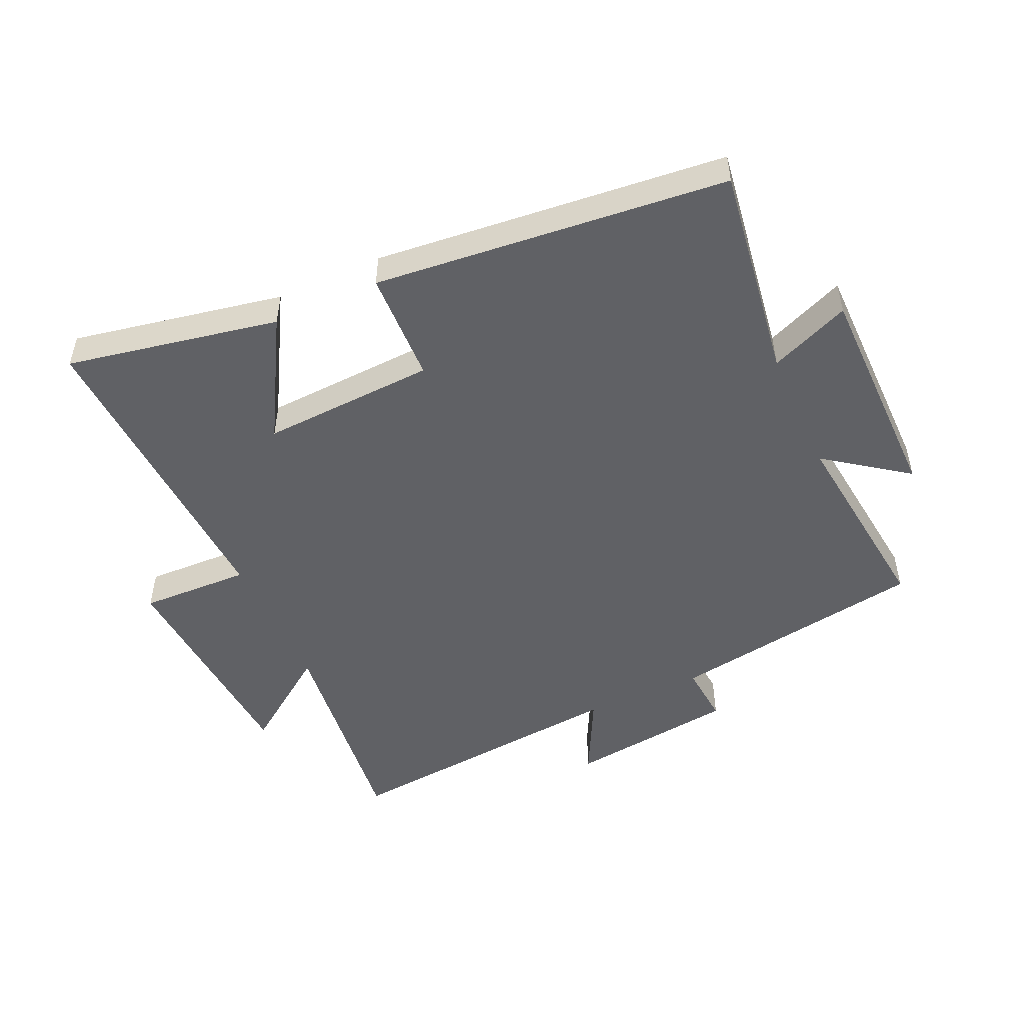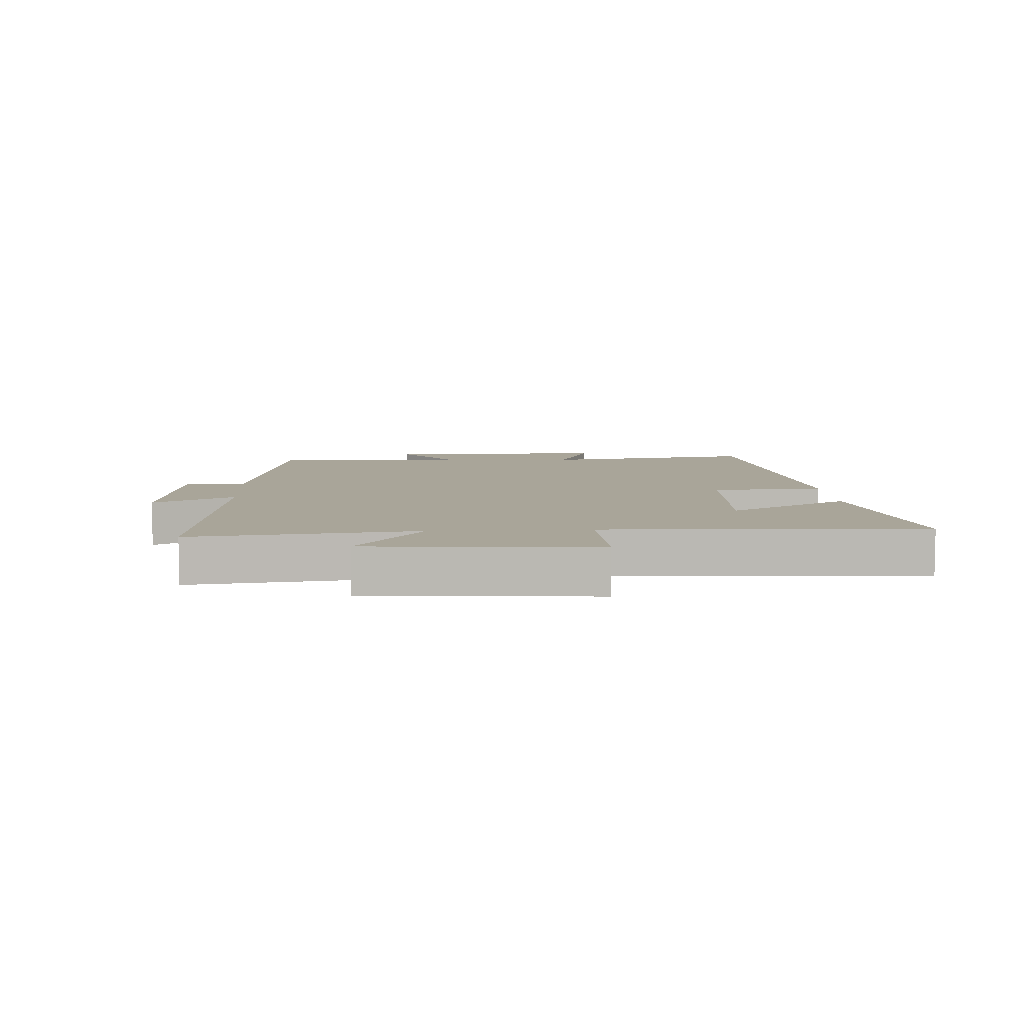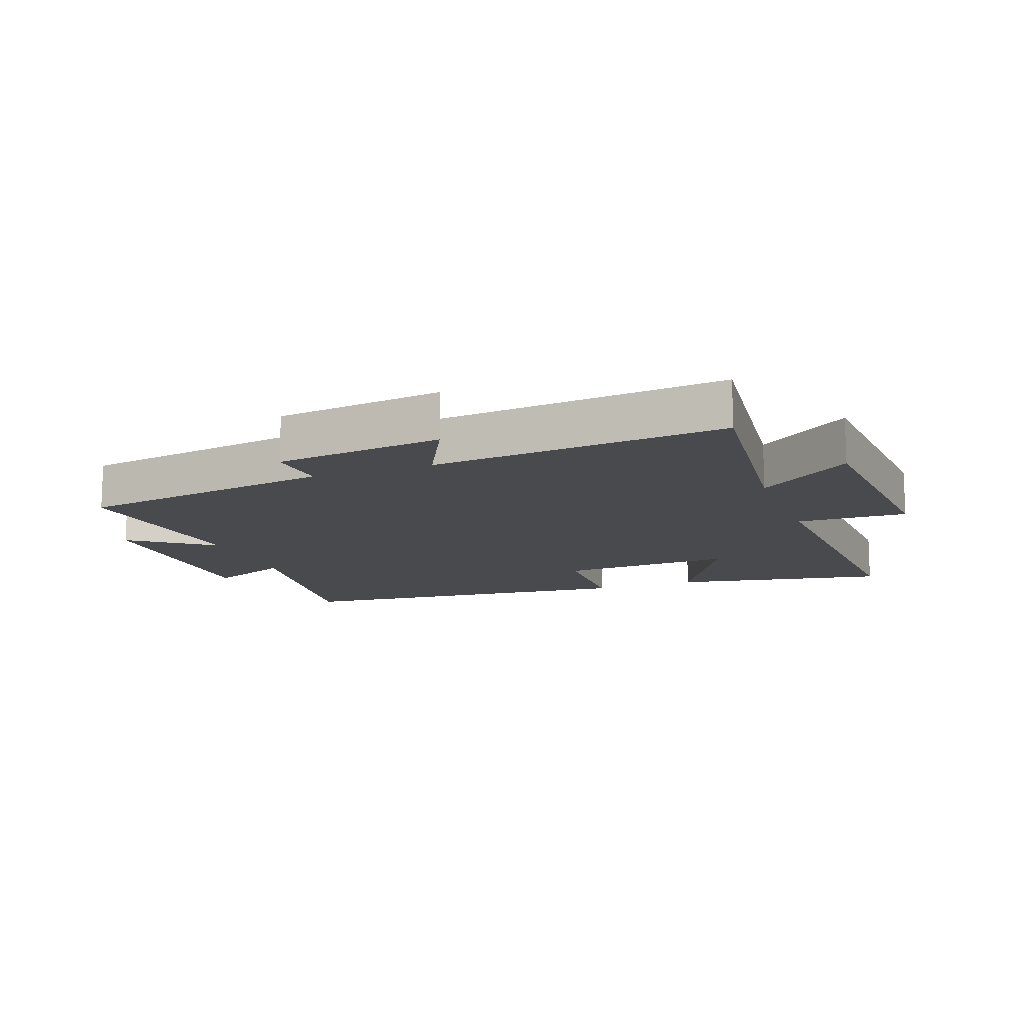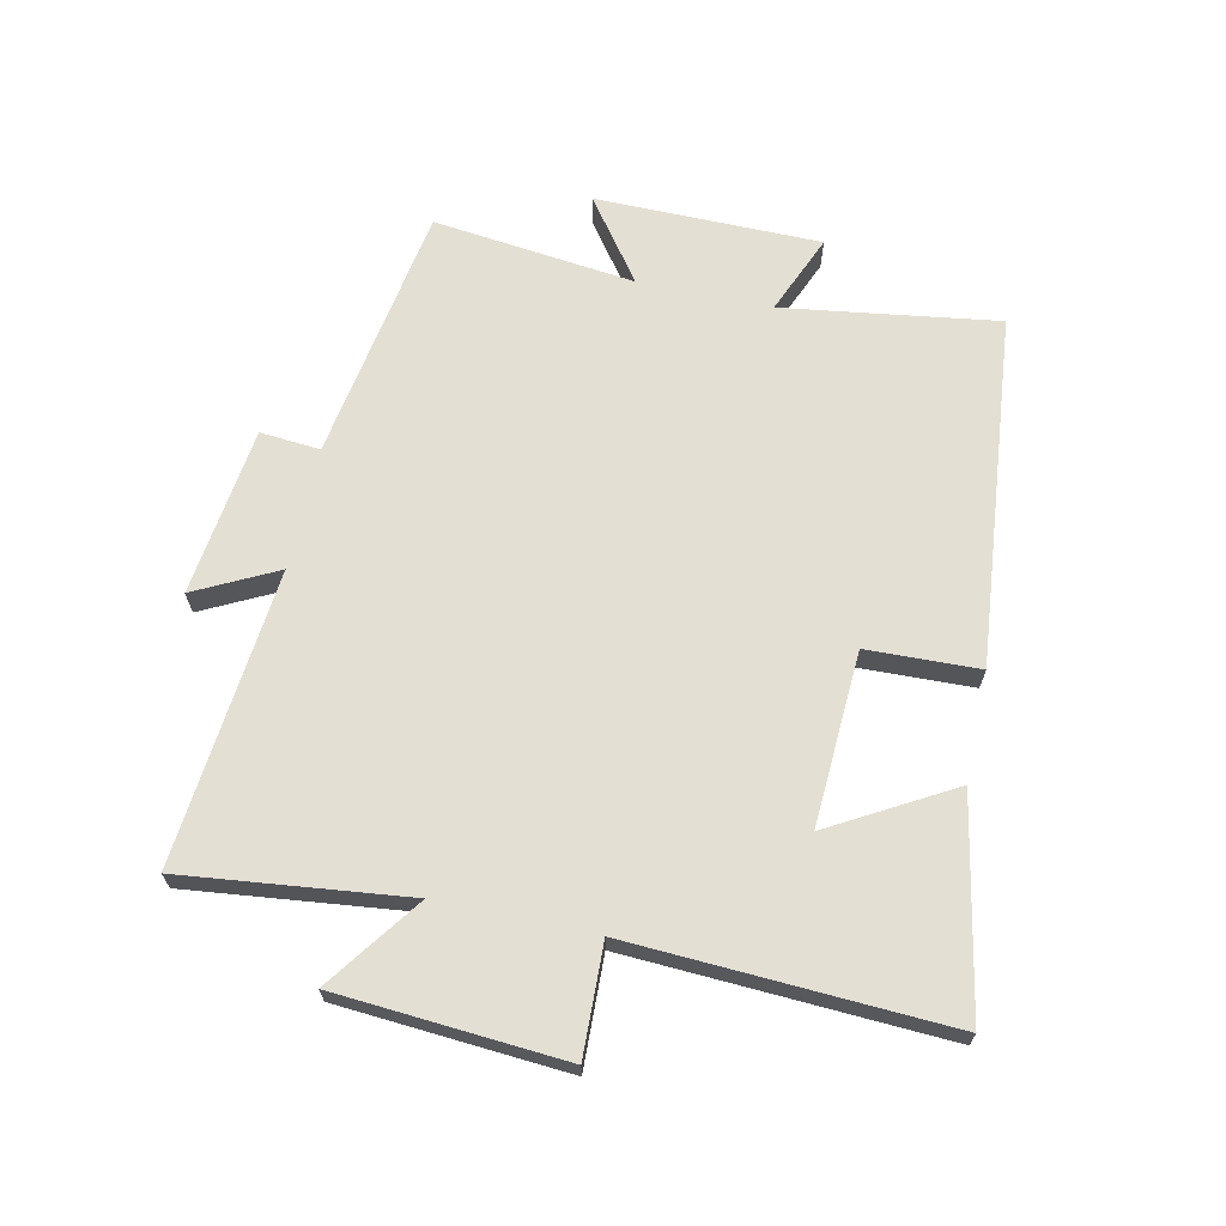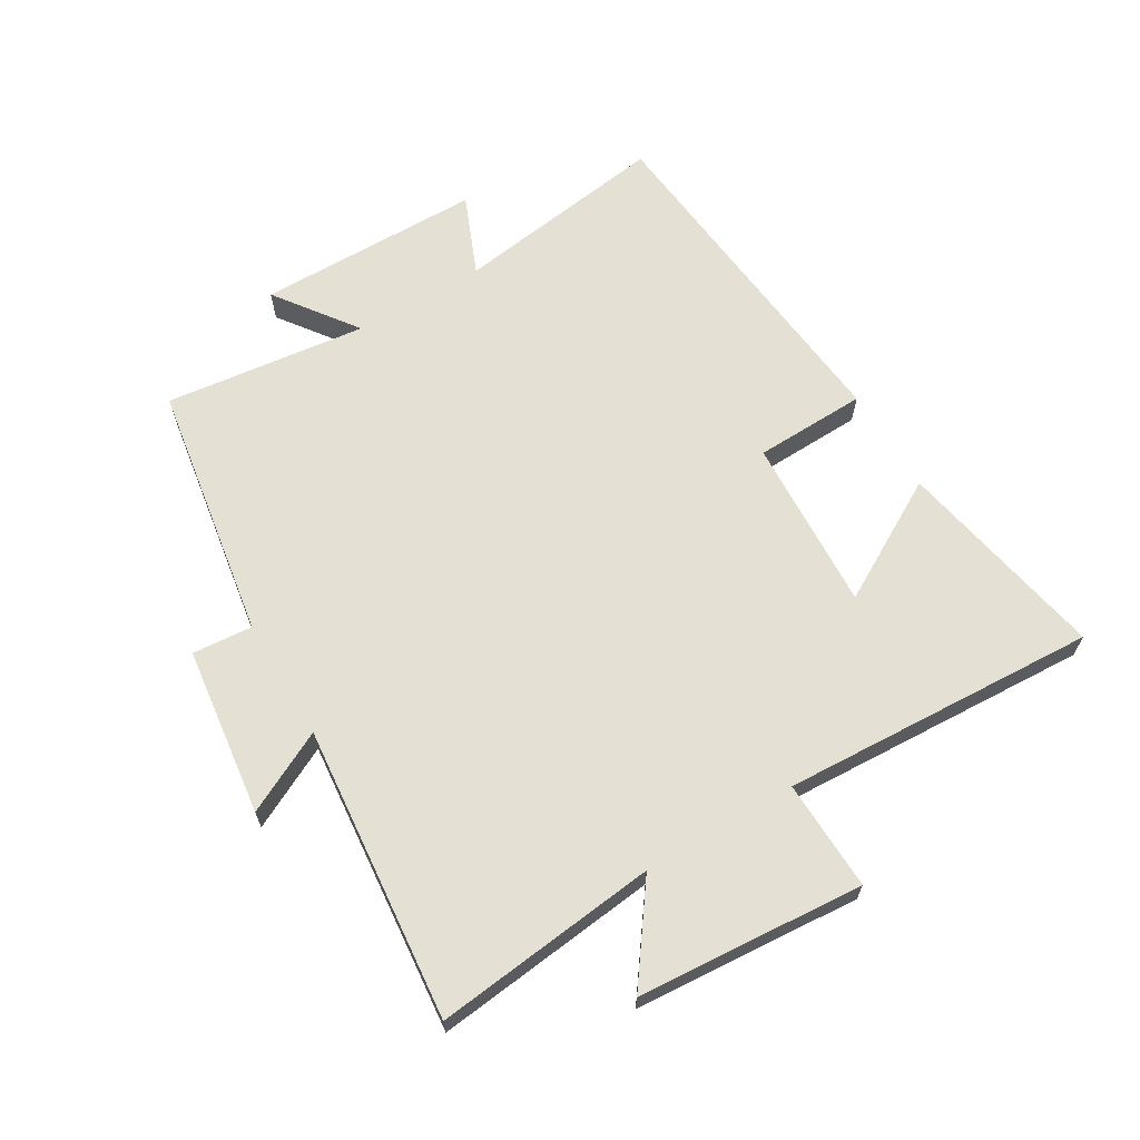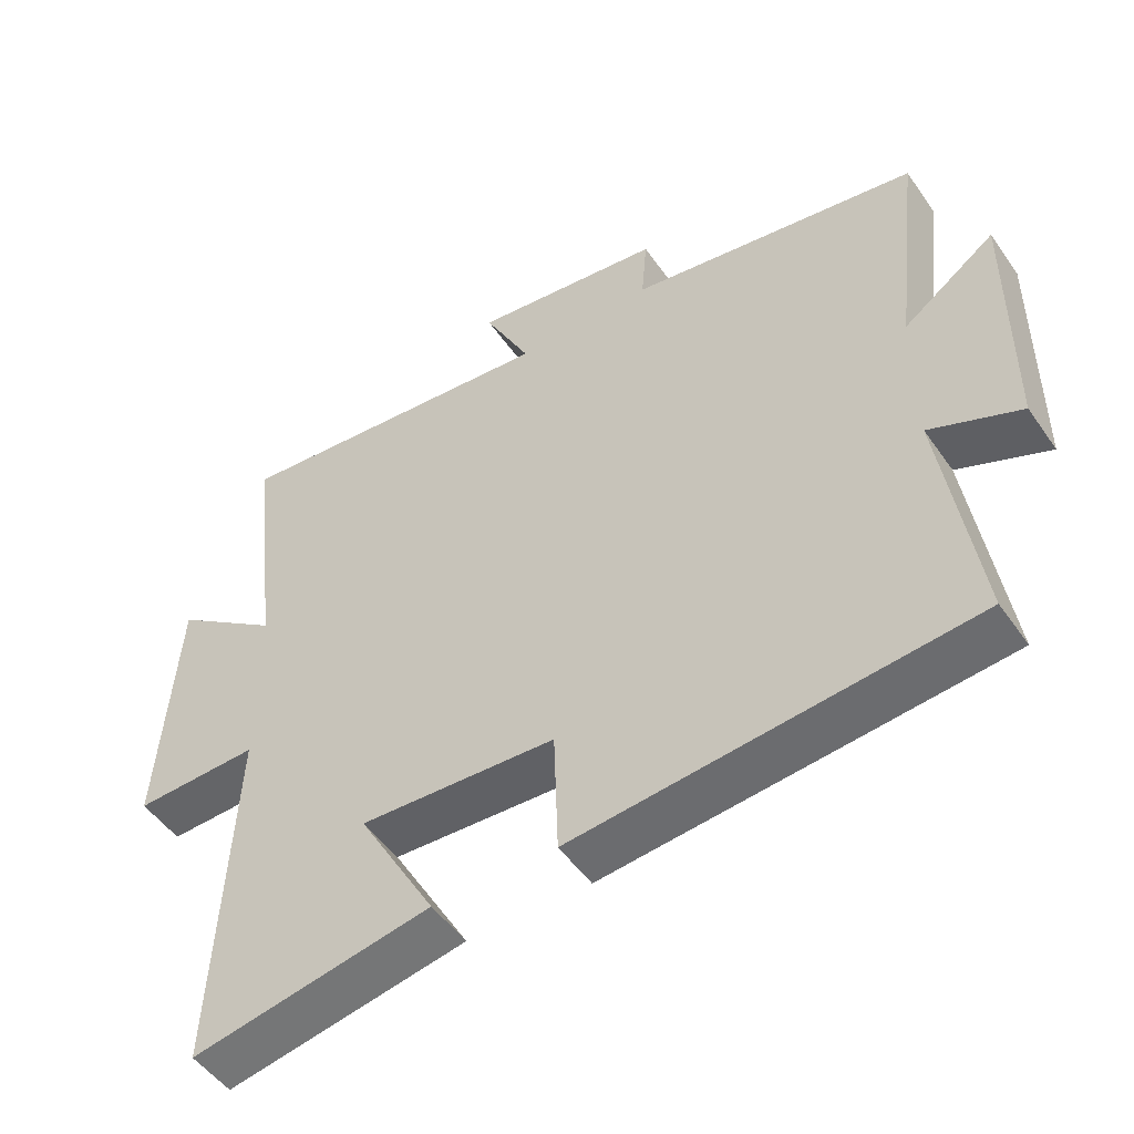
<metadata>
{"format":"obj","ext":"obj","renderer":"f3d","projection":"perspective","resolution":1024,"background":"white","views":[{"elev":-50.1,"azim":-155.6,"up":"+Y"},{"elev":7.4,"azim":86.5,"up":"+Y"},{"elev":-13.2,"azim":20.4,"up":"+Y"},{"elev":66.7,"azim":102.2,"up":"+Y"},{"elev":65.3,"azim":59.3,"up":"+Y"},{"elev":-50.2,"azim":-146.4,"up":"+Z"}]}
</metadata>
<code>
v -0.55 0.07 -0.444
v -0.5 0.07 -0.101
v -0.628 0.07 -0.154
v -0.63 0.07 0.206
v -0.5 0.07 0.111
v -0.538 0.07 0.434
v -0.126 0.07 0.5
v -0.134 0.07 0.596
v 0.136 0.07 0.63
v 0.07 0.07 0.5
v 0.541 0.07 0.545
v 0.5 0.07 0.188
v 0.65 0.07 0.296
v 0.676 0.07 -0.066
v 0.5 0.07 -0.06
v 0.525 0.07 -0.565
v 0.186 0.07 -0.5
v 0.296 0.07 -0.307
v 0.018 0.07 -0.321
v 0.012 0.07 -0.5
v -0.55 0 -0.444
v -0.5 0 -0.101
v -0.628 0 -0.154
v -0.63 0 0.206
v -0.5 0 0.111
v -0.538 0 0.434
v -0.126 0 0.5
v -0.134 0 0.596
v 0.136 0 0.63
v 0.07 0 0.5
v 0.541 0 0.545
v 0.5 0 0.188
v 0.65 0 0.296
v 0.676 0 -0.066
v 0.5 0 -0.06
v 0.525 0 -0.565
v 0.186 0 -0.5
v 0.296 0 -0.307
v 0.018 0 -0.321
v 0.012 0 -0.5
f 19 20 1 2
f 18 19 2
f 15 16 17 18
f 15 18 2
f 12 13 14 15
f 12 15 2
f 10 11 12 2
f 7 8 9 10
f 5 6 7 10
f 5 10 2 3
f 3 4 5
f 22 21 40 39
f 22 39 38
f 38 37 36 35
f 22 38 35
f 35 34 33 32
f 22 35 32
f 22 32 31 30
f 30 29 28 27
f 30 27 26 25
f 23 22 30 25
f 25 24 23
f 1 21 22 2
f 2 22 23 3
f 3 23 24 4
f 4 24 25 5
f 5 25 26 6
f 6 26 27 7
f 7 27 28 8
f 8 28 29 9
f 9 29 30 10
f 10 30 31 11
f 11 31 32 12
f 12 32 33 13
f 13 33 34 14
f 14 34 35 15
f 15 35 36 16
f 16 36 37 17
f 17 37 38 18
f 18 38 39 19
f 19 39 40 20
f 20 40 21 1

</code>
